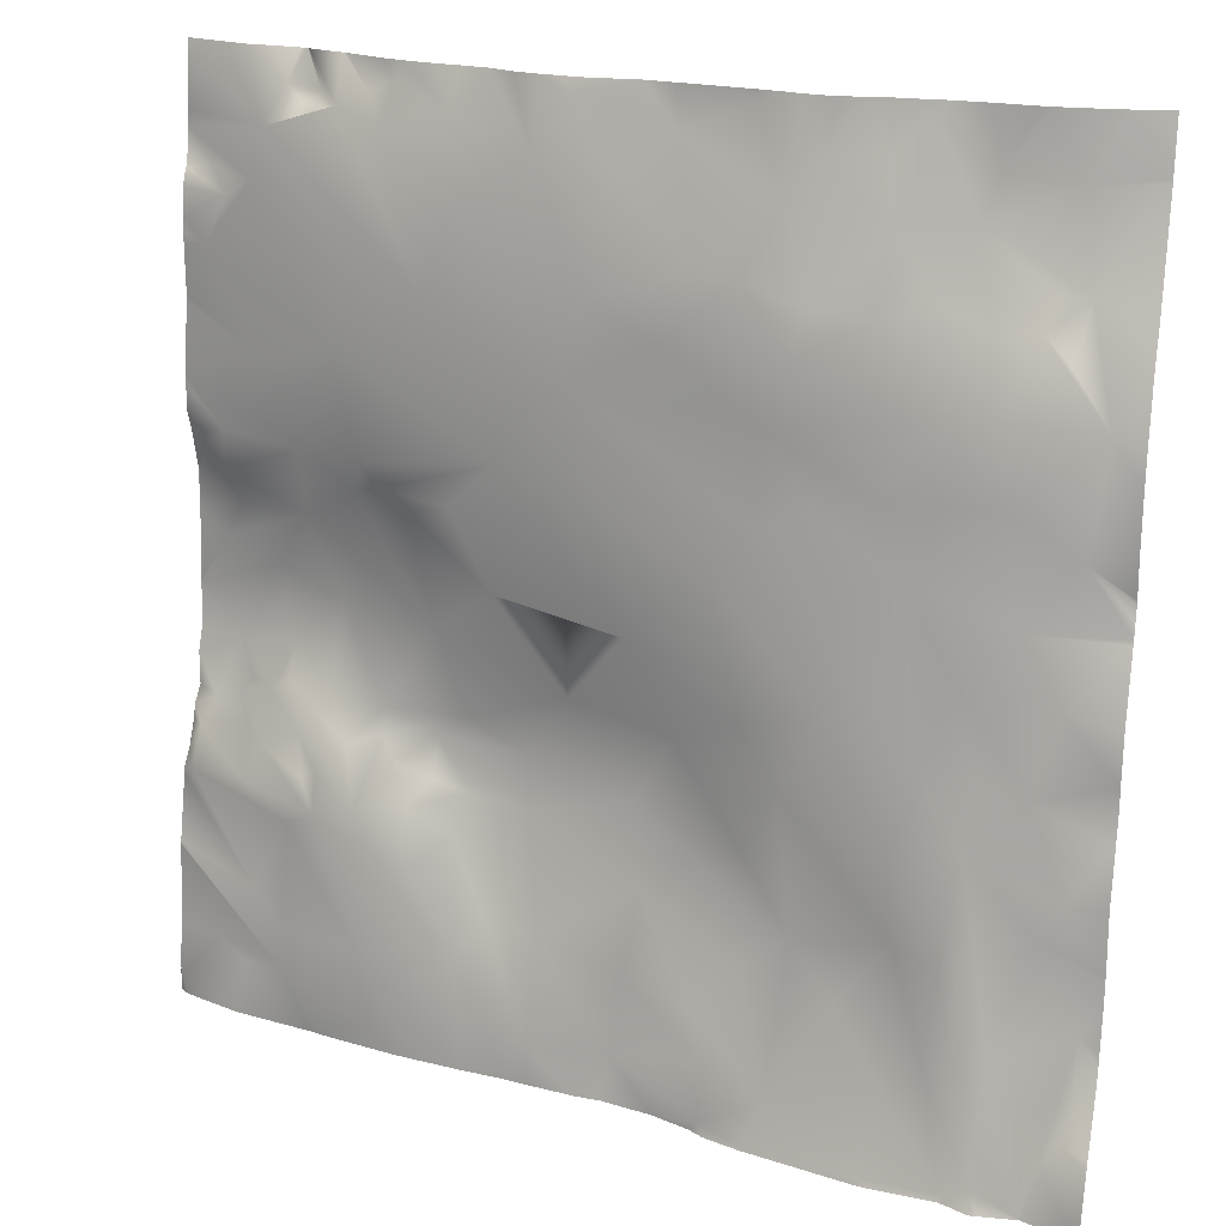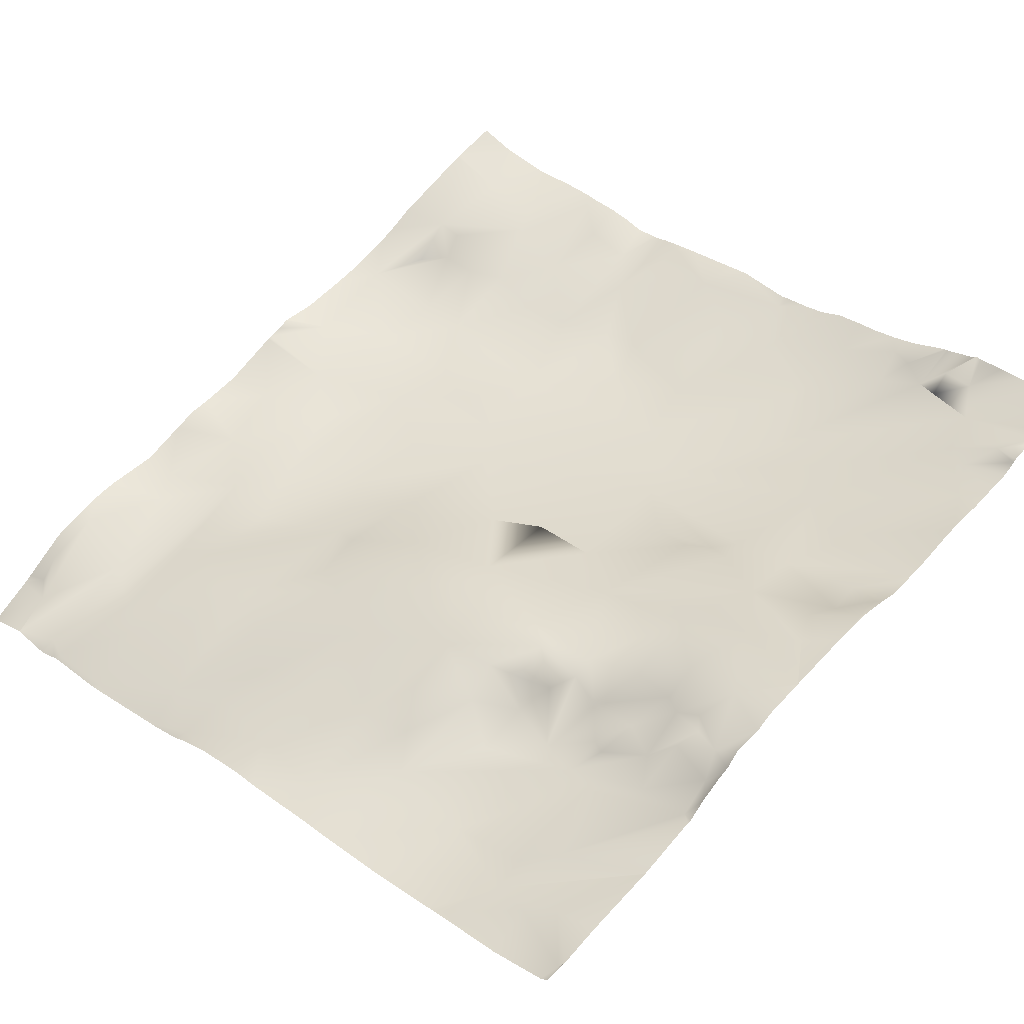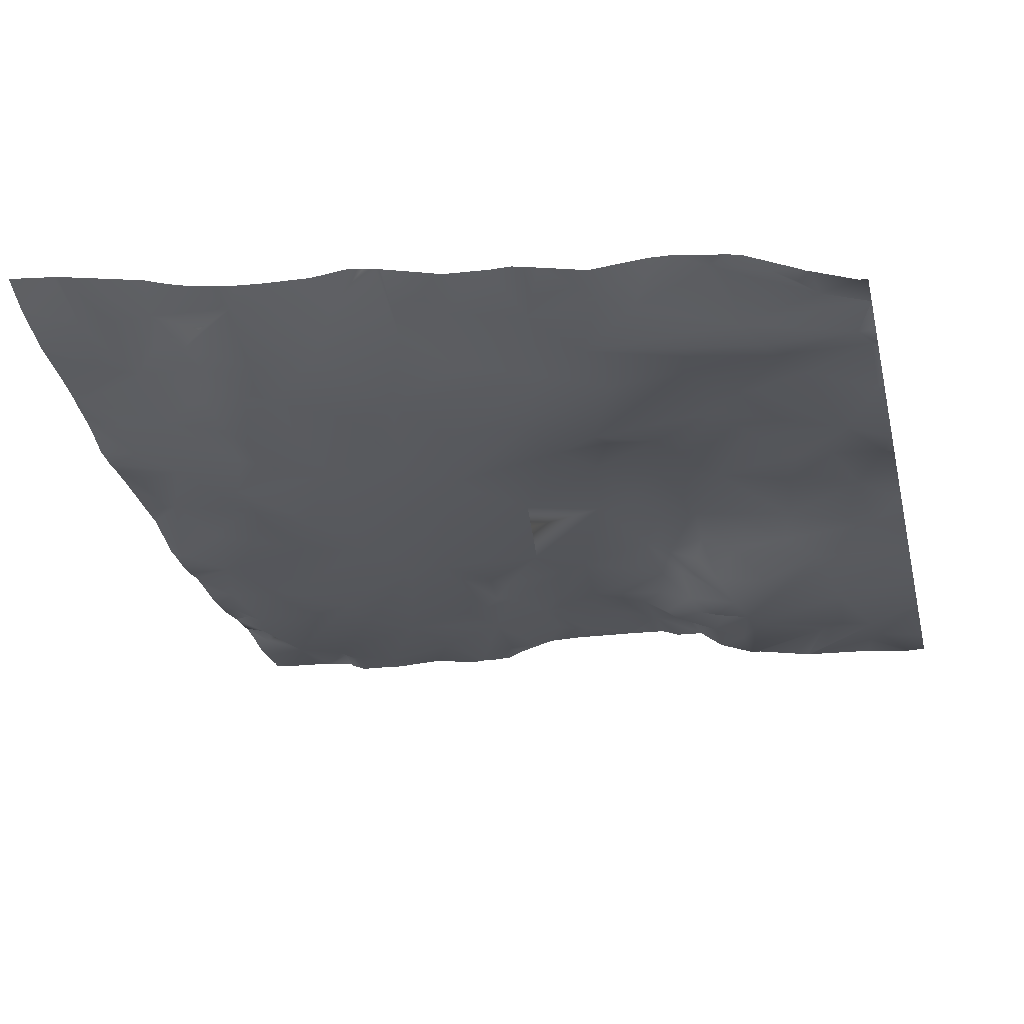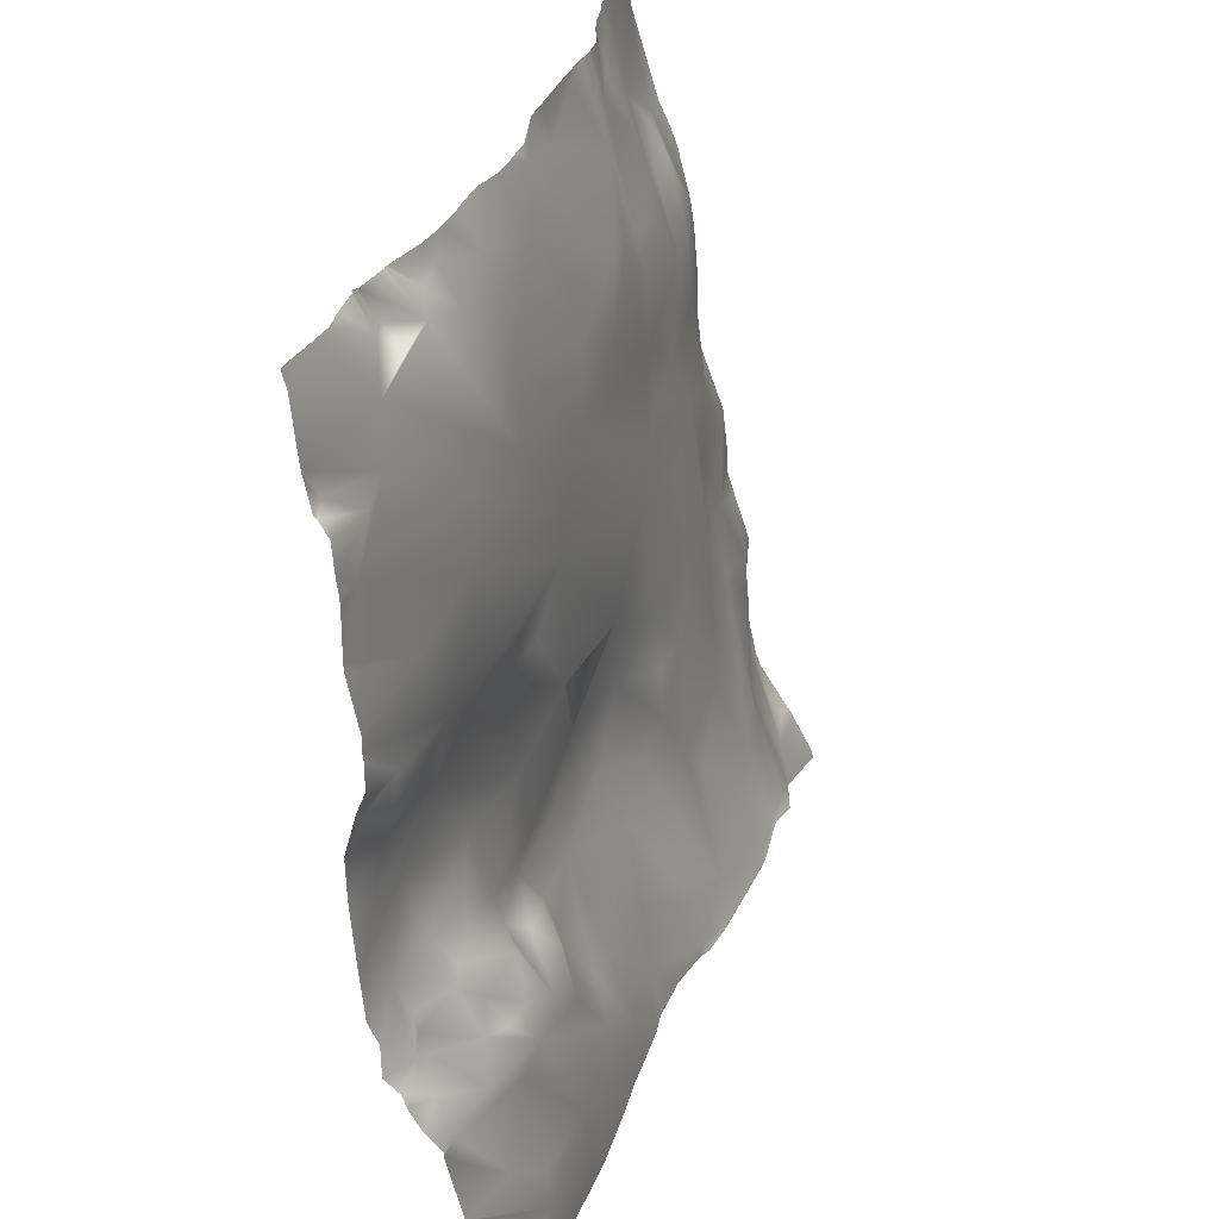
<metadata>
{"format":"obj","ext":"obj","renderer":"f3d","projection":"perspective","resolution":1024,"background":"white","views":[{"elev":19.8,"azim":16.7,"up":"+Z"},{"elev":49.8,"azim":-138.1,"up":"+Y"},{"elev":-39.6,"azim":103.3,"up":"+Y"},{"elev":31.6,"azim":-82.9,"up":"+Z"}]}
</metadata>
<code>
o lod_0_201_Cube
v -625.3 23.1 -859.2
v -628.8 22.46 -864.4
v -615.1 22.74 -862
v -620.8 21.8 -865.2
v -608 21.92 -859
v -612.2 17.52 -873.2
v -604.6 18.9 -866.6
v -601.6 19.83 -862.8
v -596.1 20.37 -862.5
v -591.9 21.03 -859
v -594.5 17.7 -869.1
v -586 20.36 -863.5
v -587.5 19.49 -867.9
v -578.8 19.87 -864.1
v -577.5 18.23 -873.3
v -666.9 21.61 -951.1
v -658.9 19.28 -947.6
v -662.5 21.17 -946.1
v -658 20.85 -940.2
v -654.6 17.92 -946.8
v -666 24.32 -929.3
v -654.2 18.49 -943
v -654.2 20.22 -932
v -665.4 25.81 -925.2
v -645.4 16.3 -943.5
v -659.8 22.52 -928.9
v -644.5 15.58 -950.4
v -584.9 3.309 -952.5
v -582.1 2.57 -951.3
v -576.4 3.309 -948.1
v -581.8 6.132 -938.9
v -574.2 3.404 -946.1
v -573.7 5.13 -943.4
v -573.8 7.296 -937.3
v -578 7.248 -928.4
v -576 7.787 -925
v -585.1 9.122 -921.5
v -579.6 10.31 -916.6
v -584.5 5.188 -941.1
v -587.2 5.988 -942.3
v -586.5 7.346 -932.5
v -591 6.339 -945.2
v -591.2 9.423 -931.6
v -592 9.758 -923.3
v -592.7 3.984 -952.4
v -596.6 10.12 -938.1
v -604.2 6.82 -952.9
v -602.4 7.566 -948.2
v -600.9 11.61 -933.7
v -608.9 8.822 -952.1
v -618.9 13.03 -948.4
v -627.1 13.29 -949.1
v -608.9 9.707 -946.2
v -617.8 14.17 -940.4
v -610.6 11.68 -942
v -606 12.11 -937.1
v -616.5 15.53 -931.9
v -627 16.4 -939.2
v -611 15.15 -927.9
v -617.9 18.33 -924.5
v -606.3 13.39 -926
v -602.5 12.12 -919.3
v -605.8 13.86 -920.3
v -613.9 17.3 -917.3
v -606.9 14.44 -914.1
v -598.5 11.86 -911.4
v -589.4 10.59 -916
v -610.2 15.21 -900.1
v -584 10.71 -915.7
v -599.9 13.07 -903
v -587 11.79 -907
v -592.3 12.54 -897.6
v -577.3 10.55 -908.1
v -581.1 12.06 -901.7
v -572 14.22 -898.6
v -576.2 13.47 -895.5
v -574.9 14.48 -884.1
v -583.4 13.32 -891.2
v -584.3 13.82 -883.7
v -594.9 14.07 -891.7
v -589.9 13.92 -883.8
v -600.4 14.87 -893.5
v -606 15.14 -895.3
v -605.8 15.53 -886.1
v -624.7 18.86 -884.5
v -603.1 15.5 -880.1
v -630.8 19.59 -889.3
v -596.1 16.15 -876.2
v -608.1 17.09 -873.5
v -590.1 16.92 -874.8
v -615.4 17.21 -880.1
v -585.9 16.79 -876.7
v -581.3 16.21 -876.3
v -580.5 18.02 -873.5
v -602 16.88 -875.7
v -622.8 19.08 -876.8
v -636.5 22.9 -870.1
v -639.4 22.09 -878.1
v -637.4 25.07 -861.9
v -644.5 25.59 -863.4
v -643.8 27.54 -859.8
v -646.4 28.12 -860.9
v -649.3 27.37 -862.2
v -652 30.54 -861.3
v -652 28.48 -863.5
v -655.2 30.09 -860.8
v -657.6 29.45 -865
v -646.6 24.06 -878.8
v -664.6 30.41 -876.8
v -658 26.94 -886.7
v -653.6 25.78 -895.2
v -662.6 28.29 -894.7
v -666 30.86 -897.3
v -667 31.95 -900.1
v -663 28.67 -898.9
v -661.8 30.15 -902.7
v -653.9 27.32 -902.3
v -663.6 30.54 -906.4
v -667.1 31.37 -911.9
v -657.7 29.63 -908.7
v -662.2 29.84 -916.6
v -664.4 27.65 -922.6
v -660.9 27.46 -924.8
v -660.6 28.43 -920.6
v -661.8 27.95 -922
v -657.6 22.9 -925.4
v -657.4 25.58 -920.3
v -655.7 27.98 -916
v -649.4 25.62 -910.1
v -655.4 25.45 -919.2
v -650.9 25.46 -919
v -654 23.52 -923.9
v -648.1 21.69 -923.4
v -644.9 24.13 -920.2
v -653.1 21.93 -927.9
v -651.1 20.44 -926.5
v -650.9 19.18 -930.7
v -646.5 18.57 -929.6
v -635.1 15.38 -941.8
v -641 17.44 -934
v -632.5 16.9 -938.1
v -636.5 19.74 -931.2
v -629.7 18.65 -933.6
v -628.6 20.02 -927.4
v -641 18.7 -928.1
v -635.4 21.25 -927
v -642.8 21.37 -924.9
v -638.8 20.83 -925.8
v -638.9 22.82 -922
v -644.9 23.59 -922.9
v -635.8 22.33 -919.7
v -629.5 21.35 -922.3
v -623.5 19.86 -920.2
v -624.8 19.97 -915.5
v -639.1 22.76 -910.9
v -618.5 16.79 -907.7
v -624.5 18.24 -905.5
v -632.1 19.58 -905.8
v -631.6 19.87 -893.1
v -642.1 23.58 -899.5
v -647.7 25.47 -899
v -637 21.18 -898.3
v -644.5 23.35 -897.6
v -646.8 23.98 -895.5
v -649.5 24.51 -884.2
v -659 29.25 -870.1
v -662 29.86 -871.9
v -667 33.44 -866.2
v -664.6 32.79 -869.5
v -578.7 16.08 -878.9
v -597.8 21.12 -857.8
v -600.6 20.58 -857.8
v -602.9 20.93 -857.8
v -582.9 20.78 -857.8
v -587.6 21.25 -857.8
v -571.9 22.03 -859.3
v -571.9 22.29 -857.8
v -571.9 22.28 -857.8
v -571.9 21.27 -863.4
v -571.9 21.25 -863.6
v -576.5 21.14 -857.8
v -576 21.23 -857.8
v -582.1 20.73 -857.8
v -571.9 18.13 -874.6
v -571.9 21.2 -863.8
v -571.9 16.81 -877.6
v -571.9 16.15 -879.5
v -571.9 14.71 -885.4
v -571.9 14.3 -888.5
v -571.9 13.83 -894.2
v -571.9 14.21 -898.7
v -571.9 13.83 -900.2
v -571.9 14.21 -898.4
v -571.9 13.39 -901.7
v -571.9 13.36 -902
v -591.2 21.41 -857.8
v -592.6 21.29 -857.8
v -595.4 21.33 -857.8
v -608.2 22.07 -857.8
v -605.3 21.47 -857.8
v -610 22.39 -857.8
v -615.6 23.34 -857.8
v -618.7 23.87 -857.8
v -624.7 23.56 -857.8
v -603.3 20.92 -857.8
v -571.9 10.91 -909.1
v -571.9 13.29 -902.2
v -571.9 10.34 -914.2
v -571.9 9.405 -919.5
v -571.9 7.764 -924.8
v -571.9 8.05 -931.2
v -571.9 7.879 -933.6
v -571.9 6.887 -938.1
v -571.9 10.27 -916.7
v -571.9 8.007 -931.9
v -571.9 6.605 -939.4
v -571.9 6.011 -941.1
v -577.5 2.165 -953.1
v -577.6 2.163 -953.1
v -577.5 2.163 -953.1
v -571.9 2.809 -946.5
v -571.9 2.323 -947.2
v -571.9 2.196 -947.5
v -571.9 -0.1131 -952.2
v -571.9 -0.2496 -953.1
v -572.4 0.06379 -953.1
v -581.2 1.727 -953.1
v -582 1.652 -953.1
v -584.5 2.841 -953.1
v -585.1 3.055 -953.1
v -591.6 3.585 -953.1
v -592.7 3.776 -953.1
v -603.5 6.571 -953.1
v -604.2 6.722 -953.1
v -608.2 8.095 -953.1
v -609.7 9.099 -953.1
v -613.8 10.73 -953.1
v -619.2 11.97 -953.1
v -621.9 12.12 -953.1
v -626.8 12.87 -953.1
v -626.3 23.87 -857.8
v -628.5 24.21 -857.8
v -633.9 26.03 -857.8
v -636.9 26.58 -857.8
v -631.2 24.82 -857.8
v -645 28.43 -857.8
v -642.2 27.56 -857.8
v -639.3 26.91 -857.8
v -649.2 30.24 -857.8
v -649.7 30.41 -857.8
v -649.9 30.42 -857.8
v -653.6 31.68 -857.8
v -653.9 32.11 -857.8
v -654.5 31.97 -857.8
v -667.2 30.17 -890
v -667.2 30.12 -888.7
v -667.2 30.04 -891
v -662.5 33.13 -857.8
v -666.4 34.39 -857.8
v -667.2 34.12 -859.5
v -667.2 34.41 -858.5
v -657.5 32.35 -857.8
v -660.2 32.49 -857.8
v -667.2 33.68 -864.5
v -667.2 32.53 -869.9
v -667.2 32.84 -869.6
v -667.2 31.24 -882.2
v -667.2 31.19 -883
v -667.2 34.53 -857.8
v -667.2 33.53 -865.9
v -667.2 33.51 -866.1
v -667.2 33.3 -867
v -667.2 31.66 -871.6
v -667.2 31.44 -874.7
v -667.2 31.26 -876.2
v -667.2 31.19 -877.2
v -667.2 31.3 -876
v -667.2 30.06 -893.9
v -667.2 30.89 -896
v -667.2 31.87 -899.6
v -667.2 32 -900.1
v -667.2 31.94 -904.3
v -667.2 31.81 -906.1
v -667.2 32.02 -900.4
v -667.2 31.37 -912
v -667.2 30.97 -916.6
v -667.2 31.39 -911.8
v -667.2 31.39 -911.9
v -667.2 31.38 -911.9
v -667.2 29.97 -918.8
v -667.2 29.92 -922.4
v -667.2 28.43 -923.9
v -667.2 27.91 -925.5
v -667.2 26.64 -927.9
v -667.2 25.03 -929.9
v -667.2 25.07 -930.4
v -667.2 23.46 -937.1
v -629.7 13.37 -953.1
v -634.2 13.86 -953.1
v -667.2 23.42 -937.2
v -667.2 23.41 -937.5
v -639.3 14.6 -953.1
v -641.5 14.92 -953.1
v -647.8 16.28 -953.1
v -650.2 16.82 -953.1
v -651.1 17.1 -953.1
v -659.7 18.79 -953.1
v -667.2 22.66 -945.6
v -662.3 19.69 -953.1
v -667.2 21.82 -950.3
v -667.2 21.95 -950.6
v -666.3 21.12 -953.1
v -667.2 21.88 -953.1
v -667.2 21.83 -951.1
f 1 4 2
f 1 3 4
f 4 3 6
f 3 5 7
f 3 7 6
f 5 199 200
f 200 7 5
f 205 8 7
f 171 9 8
f 9 10 11
f 8 9 11
f 10 13 11
f 10 12 13
f 12 14 13
f 12 183 14
f 179 14 182
f 14 15 13
f 16 309 312
f 17 309 16
f 18 17 16
f 20 17 18
f 19 22 20
f 19 21 23
f 19 23 22
f 23 25 22
f 22 25 20
f 21 26 23
f 24 26 21
f 20 306 17
f 17 306 307
f 27 305 20
f 25 27 20
f 27 302 303
f 25 302 27
f 28 229 230
f 29 227 228
f 29 219 227
f 29 229 28
f 218 29 31
f 30 218 31
f 30 223 224
f 32 223 30
f 30 33 32
f 221 32 33
f 33 217 221
f 34 33 30
f 34 217 33
f 31 34 30
f 34 213 216
f 34 212 213
f 35 34 31
f 36 210 211
f 211 35 36
f 36 209 210
f 37 36 35
f 37 35 31
f 38 209 36
f 38 36 37
f 37 31 39
f 39 31 29
f 40 39 29
f 40 29 28
f 41 37 39
f 40 41 39
f 42 40 28
f 43 41 40
f 42 43 40
f 44 37 41
f 44 41 43
f 42 28 45
f 28 231 45
f 45 231 232
f 46 43 42
f 45 233 47
f 48 42 45
f 46 42 48
f 48 45 47
f 49 43 46
f 49 46 48
f 47 233 234
f 50 48 47
f 47 235 50
f 50 235 236
f 50 237 51
f 51 237 238
f 51 239 52
f 53 50 51
f 53 48 50
f 54 53 51
f 53 55 48
f 54 55 53
f 56 48 55
f 56 49 48
f 54 57 55
f 56 55 57
f 58 54 51
f 58 57 54
f 58 51 52
f 59 56 57
f 59 49 56
f 60 59 57
f 59 61 49
f 60 61 59
f 61 62 49
f 62 43 49
f 62 44 43
f 63 62 61
f 64 63 61
f 64 61 60
f 65 62 63
f 64 65 63
f 66 44 62
f 65 66 62
f 66 67 44
f 67 37 44
f 68 66 65
f 67 69 37
f 69 38 37
f 70 67 66
f 68 70 66
f 67 71 69
f 71 38 69
f 70 72 67
f 72 71 67
f 71 73 38
f 208 38 73
f 74 73 71
f 72 74 71
f 73 206 208
f 74 207 73
f 75 191 192
f 76 192 194
f 74 194 195
f 76 193 75
f 189 76 77
f 77 188 189
f 78 76 74
f 77 76 78
f 72 78 74
f 79 77 78
f 80 78 72
f 81 79 78
f 80 81 78
f 82 80 72
f 83 82 72
f 83 72 70
f 84 80 82
f 83 84 82
f 84 81 80
f 83 70 68
f 85 84 83
f 85 83 68
f 84 86 81
f 85 68 87
f 88 81 86
f 89 86 84
f 88 90 81
f 91 89 84
f 91 84 85
f 90 92 81
f 92 79 81
f 11 90 88
f 92 93 79
f 93 77 79
f 13 92 90
f 13 90 11
f 13 94 92
f 94 93 92
f 13 15 94
f 94 15 93
f 95 11 88
f 95 88 86
f 8 11 95
f 89 95 86
f 7 8 95
f 89 7 95
f 7 89 6
f 6 89 91
f 96 6 91
f 4 6 96
f 96 91 85
f 2 4 96
f 97 96 85
f 97 2 96
f 97 85 98
f 98 85 87
f 99 2 97
f 100 97 98
f 99 97 100
f 101 99 100
f 101 247 99
f 102 101 100
f 103 102 100
f 103 100 98
f 104 103 105
f 104 105 106
f 105 103 107
f 106 105 107
f 107 103 98
f 98 108 107
f 108 98 87
f 110 255 256
f 113 112 115
f 113 115 114
f 112 111 115
f 114 115 116
f 114 282 284
f 116 115 117
f 111 117 115
f 116 117 118
f 118 120 119
f 117 120 118
f 119 120 121
f 122 123 24
f 123 26 24
f 121 124 122
f 125 123 122
f 122 124 125
f 123 126 26
f 125 126 123
f 124 127 125
f 121 127 124
f 127 126 125
f 120 128 121
f 121 128 127
f 120 129 128
f 120 117 129
f 128 130 127
f 128 129 131
f 128 131 130
f 127 130 132
f 127 132 126
f 130 131 133
f 130 133 132
f 131 129 134
f 131 134 133
f 132 135 126
f 132 133 136
f 132 136 135
f 126 135 137
f 135 136 137
f 26 126 137
f 26 137 23
f 137 25 23
f 133 138 136
f 136 138 137
f 137 139 25
f 139 299 25
f 52 298 139
f 137 138 140
f 137 140 139
f 139 141 52
f 141 58 52
f 140 142 139
f 142 141 139
f 141 143 58
f 142 143 141
f 144 58 143
f 144 143 142
f 144 57 58
f 144 60 57
f 140 145 142
f 138 145 140
f 145 146 142
f 146 144 142
f 138 147 145
f 148 146 145
f 147 148 145
f 149 146 148
f 149 148 147
f 146 149 144
f 150 147 138
f 150 149 147
f 133 150 138
f 134 150 133
f 151 149 150
f 134 151 150
f 152 144 149
f 151 152 149
f 152 153 144
f 153 60 144
f 153 64 60
f 154 153 152
f 154 64 153
f 154 152 151
f 134 155 151
f 155 154 151
f 129 155 134
f 117 155 129
f 154 156 64
f 65 64 156
f 156 68 65
f 157 156 154
f 158 157 154
f 158 156 157
f 155 158 154
f 159 68 156
f 159 156 158
f 159 87 68
f 160 158 155
f 161 155 117
f 161 160 155
f 111 161 117
f 160 162 158
f 159 158 162
f 163 162 160
f 163 160 161
f 159 162 163
f 164 163 161
f 164 159 163
f 111 164 161
f 159 164 165
f 165 164 111
f 165 87 159
f 110 165 111
f 165 108 87
f 109 165 110
f 166 108 165
f 109 166 165
f 107 108 166
f 167 166 109
f 168 107 166
f 169 166 167
f 168 166 169
f 169 265 266
f 169 272 168
f 93 170 77
f 93 15 170
f 170 15 77
f 15 187 77
f 15 184 186
f 175 174 12
f 226 220 30
f 263 107 258
f 267 110 268
f 247 248 99
f 252 251 103
f 241 204 1
f 301 20 18
f 285 121 286
f 178 177 176
f 242 241 1
f 185 14 180
f 276 275 109
f 285 289 119
f 243 245 2
f 258 107 260
f 243 99 244
f 173 172 8
f 279 112 113
f 253 106 254
f 252 104 253
f 289 288 119
f 201 199 5
f 314 311 16
f 292 122 24
f 300 19 20
f 275 277 109
f 212 35 215
f 248 244 99
f 273 265 167
f 296 21 19
f 288 287 119
f 278 257 112
f 303 304 27
f 249 102 250
f 239 240 52
f 294 24 21
f 242 2 245
f 282 118 283
f 182 176 179
f 250 103 251
f 295 294 21
f 207 206 73
f 280 113 114
f 293 292 24
f 284 281 114
f 290 121 122
f 277 274 109
f 313 16 312
f 201 3 202
f 183 181 14
f 261 269 259
f 196 175 12
f 256 268 110
f 203 1 204
f 287 118 119
f 297 296 19
f 172 171 8
f 262 254 106
f 196 10 197
f 198 10 9
f 264 107 168
f 185 184 15
f 255 112 257
f 187 188 77
f 249 246 101
f 224 226 30
f 271 270 168
f 270 264 168
f 267 276 109
f 203 202 3
f 311 310 16
f 308 301 18
f 281 280 114
f 193 191 75
f 263 262 106
f 272 271 168
f 310 18 16
f 291 290 122
f 274 167 109
f 200 205 7
f 205 173 8
f 171 198 9
f 12 174 183
f 180 14 179
f 14 181 182
f 17 307 309
f 20 305 306
f 27 304 305
f 25 299 302
f 29 228 229
f 218 219 29
f 30 220 218
f 32 222 223
f 221 222 32
f 34 216 217
f 211 215 35
f 38 214 209
f 28 230 231
f 45 232 233
f 47 234 235
f 50 236 237
f 51 238 239
f 208 214 38
f 74 195 207
f 76 75 192
f 74 76 194
f 76 190 193
f 189 190 76
f 101 246 247
f 110 111 255
f 114 116 282
f 139 298 299
f 52 240 298
f 169 167 265
f 169 266 272
f 15 186 187
f 263 106 107
f 267 109 110
f 301 300 20
f 285 119 121
f 185 15 14
f 261 259 260
f 259 258 260
f 243 2 99
f 279 278 112
f 253 104 106
f 252 103 104
f 292 291 122
f 300 297 19
f 212 34 35
f 296 295 21
f 249 101 102
f 294 293 24
f 242 1 2
f 282 116 118
f 182 178 176
f 250 102 103
f 280 279 113
f 290 286 121
f 313 314 16
f 201 5 3
f 203 3 1
f 287 283 118
f 196 12 10
f 198 197 10
f 264 260 107
f 255 111 112
f 224 225 226
f 310 308 18
f 274 273 167

</code>
